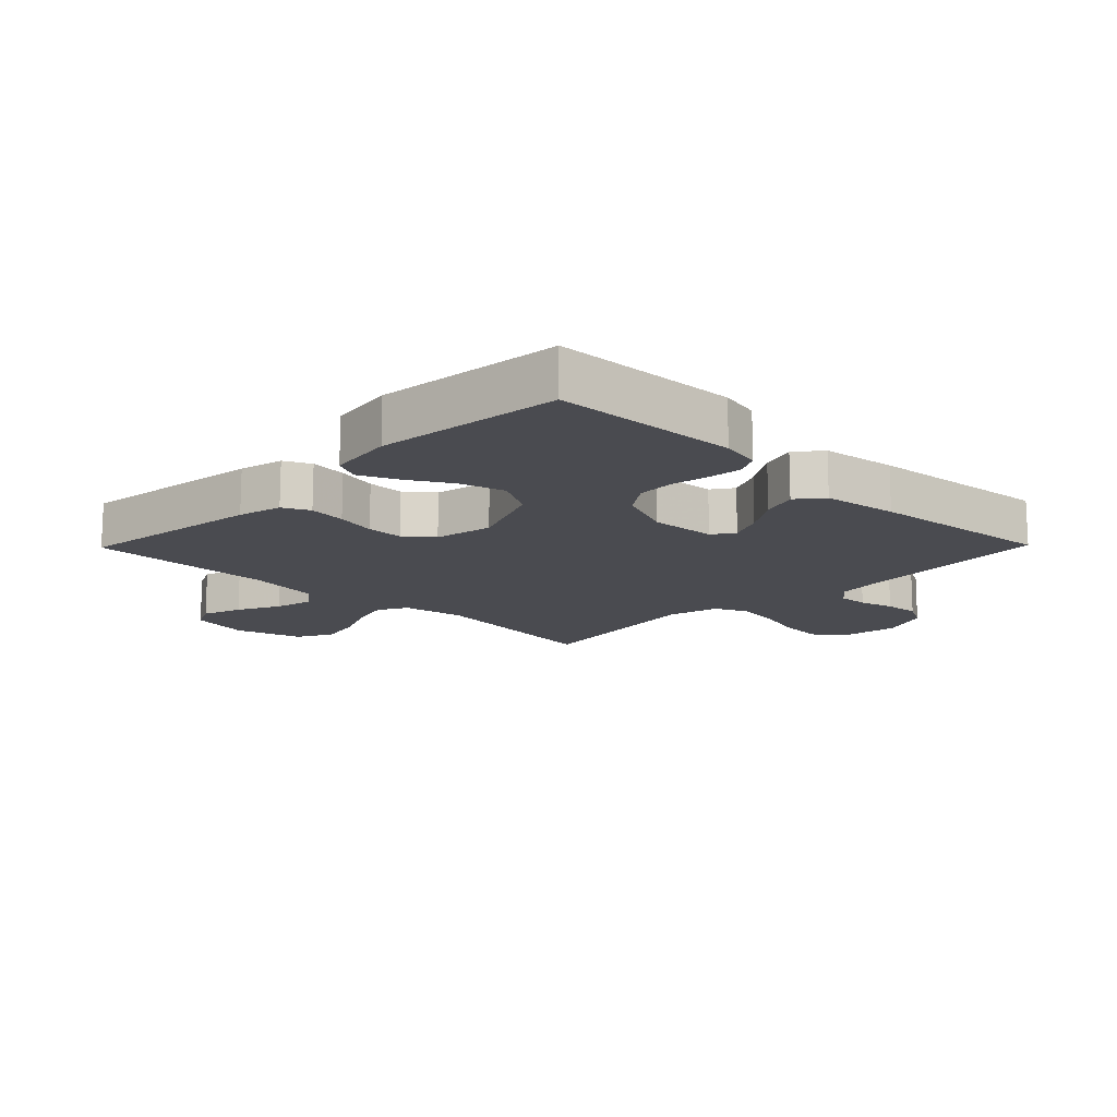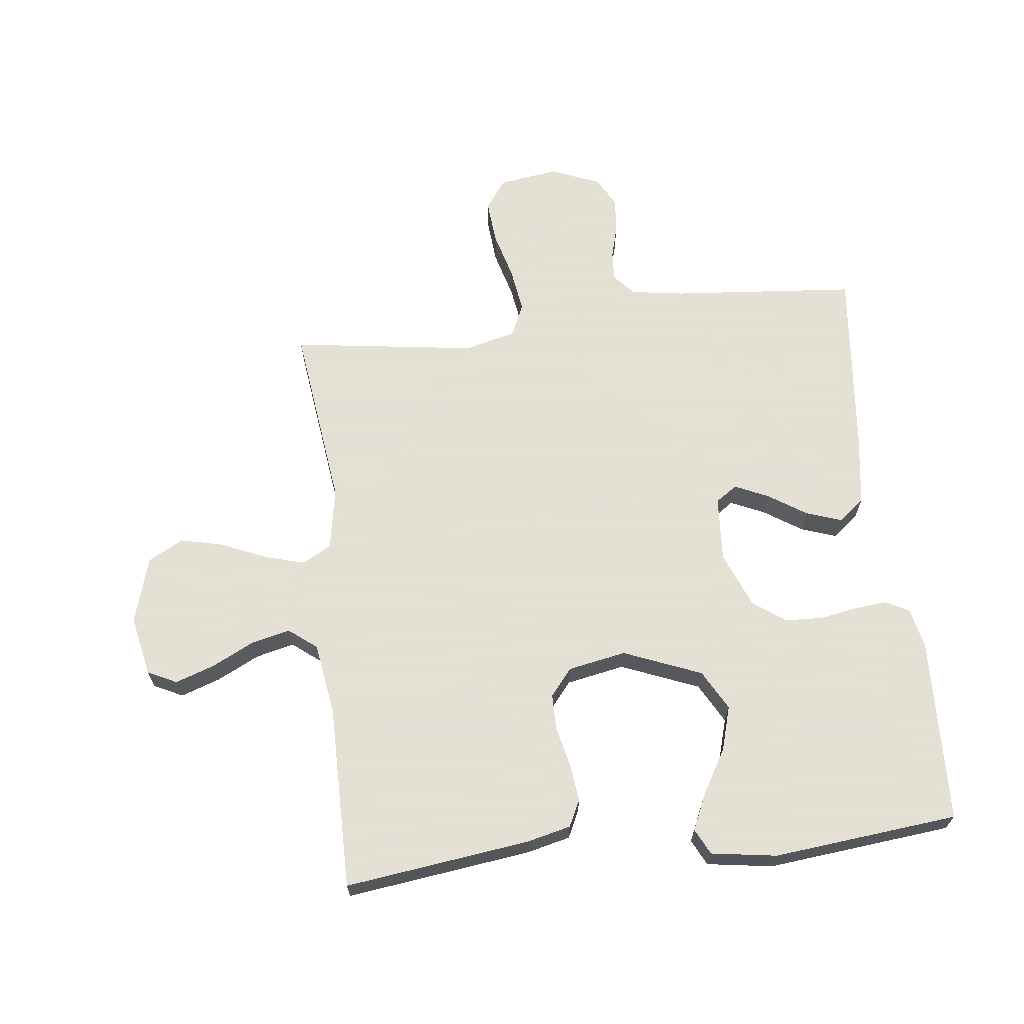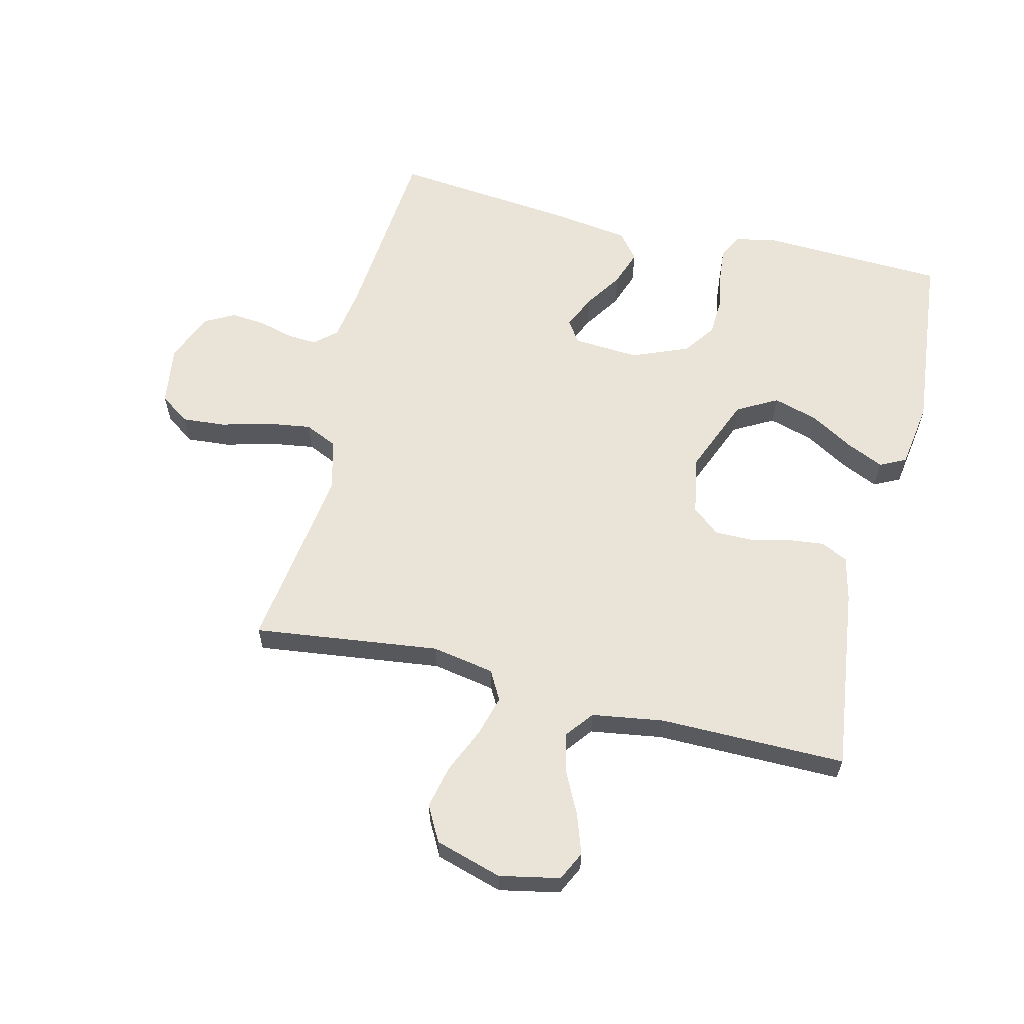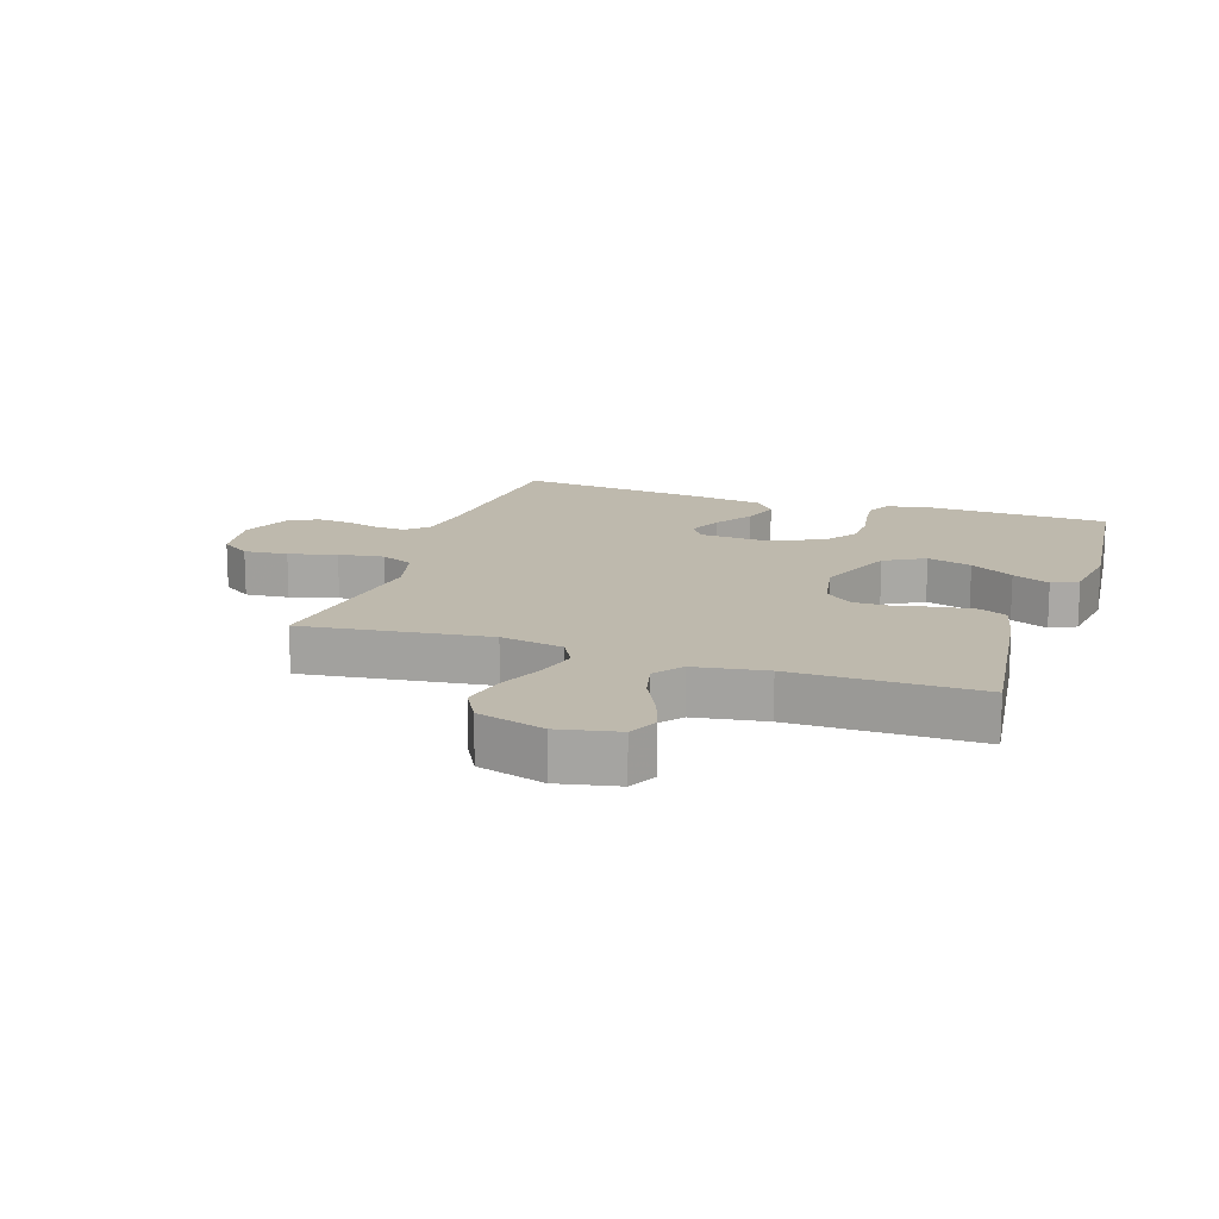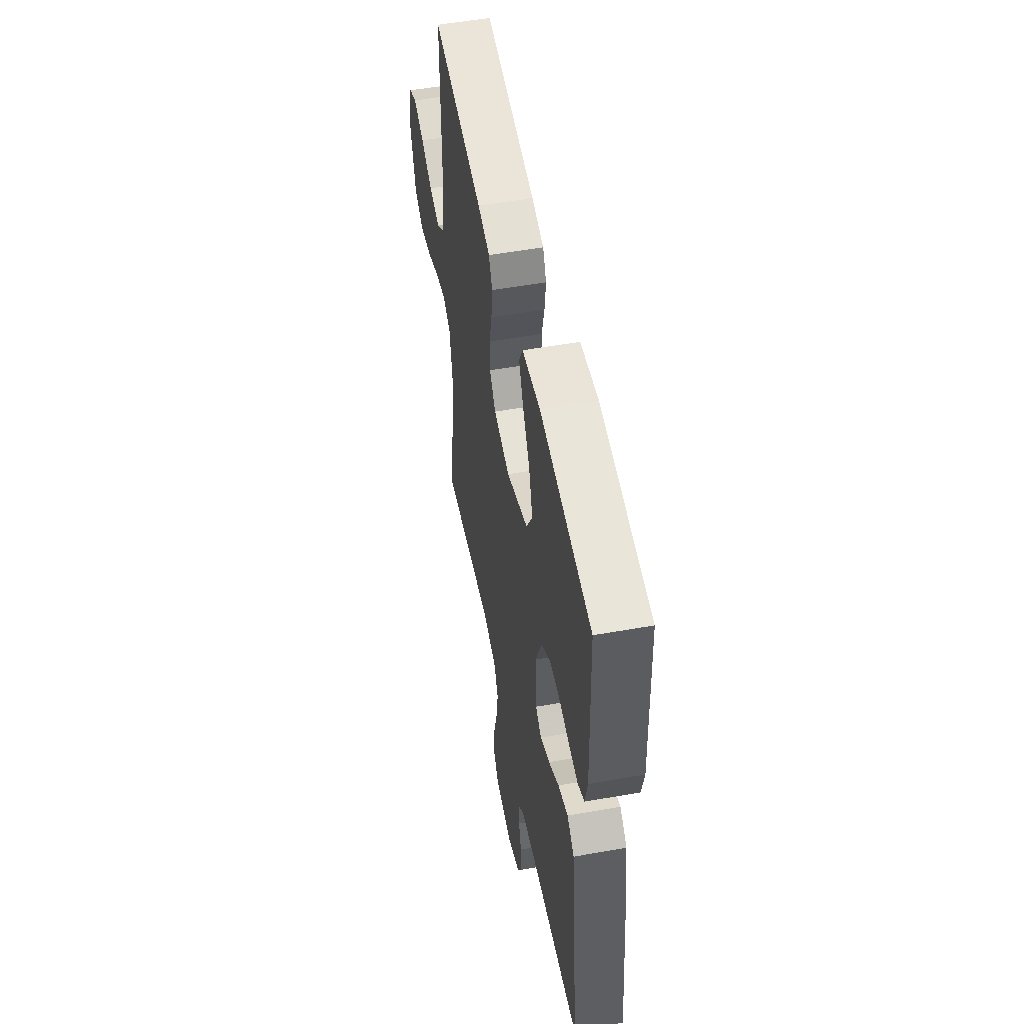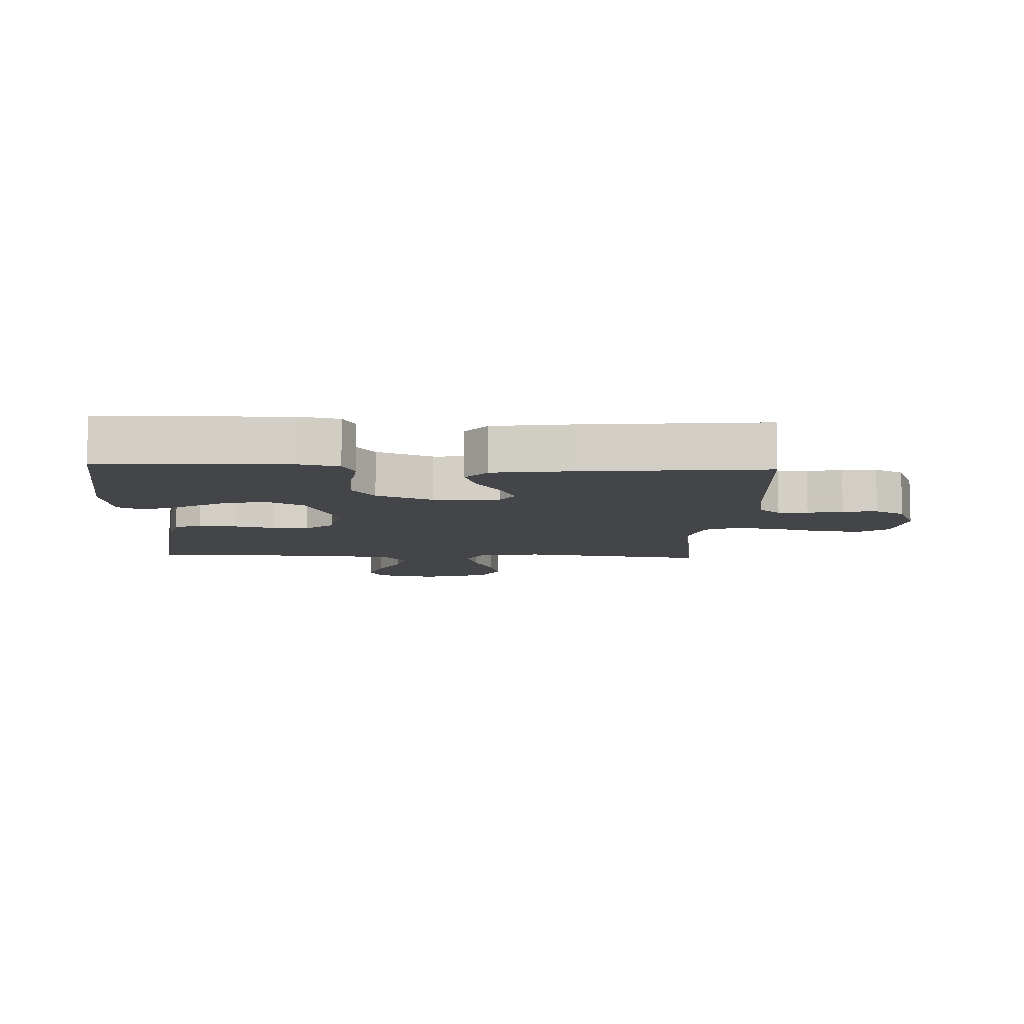
<metadata>
{"format":"obj","ext":"obj","renderer":"f3d","projection":"perspective","resolution":1024,"background":"white","views":[{"elev":-14.4,"azim":45.6,"up":"+Y"},{"elev":66.2,"azim":-6.6,"up":"+Y"},{"elev":61.0,"azim":-76.2,"up":"+Y"},{"elev":15.3,"azim":-71.6,"up":"+Y"},{"elev":53.1,"azim":79.2,"up":"+Z"},{"elev":-8.7,"azim":87.4,"up":"+Y"}]}
</metadata>
<code>
v -0.5 0.07 -0.5
v -0.462 0.07 -0.2
v -0.48 0.07 -0.099
v -0.527 0.07 -0.073
v -0.592 0.07 -0.091
v -0.665 0.07 -0.123
v -0.735 0.07 -0.139
v -0.792 0.07 -0.108
v -0.824 0.07 0
v -0.804 0.07 0.097
v -0.757 0.07 0.12
v -0.693 0.07 0.098
v -0.625 0.07 0.064
v -0.562 0.07 0.049
v -0.517 0.07 0.084
v -0.499 0.07 0.2
v -0.5 0.07 0.5
v -0.2 0.07 0.461
v -0.129 0.07 0.444
v -0.108 0.07 0.401
v -0.115 0.07 0.341
v -0.13 0.07 0.276
v -0.13 0.07 0.217
v -0.094 0.07 0.173
v 0 0.07 0.155
v 0.126 0.07 0.206
v 0.162 0.07 0.271
v 0.141 0.07 0.343
v 0.1 0.07 0.413
v 0.073 0.07 0.473
v 0.094 0.07 0.515
v 0.2 0.07 0.531
v 0.5 0.07 0.5
v 0.511 0.07 0.2
v 0.497 0.07 0.135
v 0.459 0.07 0.115
v 0.406 0.07 0.12
v 0.345 0.07 0.131
v 0.284 0.07 0.128
v 0.232 0.07 0.091
v 0.195 0.07 0
v 0.202 0.07 -0.106
v 0.237 0.07 -0.13
v 0.292 0.07 -0.105
v 0.353 0.07 -0.065
v 0.411 0.07 -0.045
v 0.453 0.07 -0.079
v 0.47 0.07 -0.2
v 0.5 0.07 -0.5
v 0.2 0.07 -0.526
v 0.114 0.07 -0.539
v 0.083 0.07 -0.574
v 0.086 0.07 -0.622
v 0.101 0.07 -0.678
v 0.106 0.07 -0.734
v 0.08 0.07 -0.782
v 0 0.07 -0.815
v -0.097 0.07 -0.801
v -0.131 0.07 -0.753
v -0.125 0.07 -0.682
v -0.104 0.07 -0.605
v -0.093 0.07 -0.532
v -0.117 0.07 -0.479
v -0.2 0.07 -0.458
v -0.5 0 -0.5
v -0.462 0 -0.2
v -0.48 0 -0.099
v -0.527 0 -0.073
v -0.592 0 -0.091
v -0.665 0 -0.123
v -0.735 0 -0.139
v -0.792 0 -0.108
v -0.824 0 0
v -0.804 0 0.097
v -0.757 0 0.12
v -0.693 0 0.098
v -0.625 0 0.064
v -0.562 0 0.049
v -0.517 0 0.084
v -0.499 0 0.2
v -0.5 0 0.5
v -0.2 0 0.461
v -0.129 0 0.444
v -0.108 0 0.401
v -0.115 0 0.341
v -0.13 0 0.276
v -0.13 0 0.217
v -0.094 0 0.173
v 0 0 0.155
v 0.126 0 0.206
v 0.162 0 0.271
v 0.141 0 0.343
v 0.1 0 0.413
v 0.073 0 0.473
v 0.094 0 0.515
v 0.2 0 0.531
v 0.5 0 0.5
v 0.511 0 0.2
v 0.497 0 0.135
v 0.459 0 0.115
v 0.406 0 0.12
v 0.345 0 0.131
v 0.284 0 0.128
v 0.232 0 0.091
v 0.195 0 0
v 0.202 0 -0.106
v 0.237 0 -0.13
v 0.292 0 -0.105
v 0.353 0 -0.065
v 0.411 0 -0.045
v 0.453 0 -0.079
v 0.47 0 -0.2
v 0.5 0 -0.5
v 0.2 0 -0.526
v 0.114 0 -0.539
v 0.083 0 -0.574
v 0.086 0 -0.622
v 0.101 0 -0.678
v 0.106 0 -0.734
v 0.08 0 -0.782
v 0 0 -0.815
v -0.097 0 -0.801
v -0.131 0 -0.753
v -0.125 0 -0.682
v -0.104 0 -0.605
v -0.093 0 -0.532
v -0.117 0 -0.479
v -0.2 0 -0.458
f 59 60 61
f 58 59 61
f 57 58 61
f 56 57 61
f 55 56 61
f 54 55 61
f 53 54 61
f 52 53 61 62
f 51 52 62 63
f 48 49 50
f 47 48 50
f 46 47 50
f 45 46 50
f 44 45 50
f 50 51 63
f 44 50 63
f 43 44 63
f 36 37 38
f 35 36 38
f 34 35 38
f 33 34 38
f 32 33 38
f 31 32 38
f 30 31 38
f 29 30 38
f 28 29 38
f 27 28 38 39
f 26 27 39 40
f 20 21 22
f 19 20 22
f 18 19 22
f 17 18 22
f 16 17 22
f 15 16 22 23
f 14 15 23 24
f 11 12 13
f 10 11 13
f 9 10 13
f 8 9 13
f 7 8 13
f 6 7 13
f 5 6 13
f 4 5 13 14
f 14 24 25
f 4 14 25
f 3 4 25
f 64 1 2
f 64 2 3
f 63 64 3
f 43 63 3
f 42 43 3
f 3 25 26
f 42 3 26
f 41 42 26
f 26 40 41
f 125 124 123
f 125 123 122
f 125 122 121
f 125 121 120
f 125 120 119
f 125 119 118
f 125 118 117
f 126 125 117 116
f 127 126 116 115
f 114 113 112
f 114 112 111
f 114 111 110
f 114 110 109
f 114 109 108
f 127 115 114
f 127 114 108
f 127 108 107
f 102 101 100
f 102 100 99
f 102 99 98
f 102 98 97
f 102 97 96
f 102 96 95
f 102 95 94
f 102 94 93
f 102 93 92
f 103 102 92 91
f 104 103 91 90
f 86 85 84
f 86 84 83
f 86 83 82
f 86 82 81
f 86 81 80
f 87 86 80 79
f 88 87 79 78
f 77 76 75
f 77 75 74
f 77 74 73
f 77 73 72
f 77 72 71
f 77 71 70
f 77 70 69
f 78 77 69 68
f 89 88 78
f 89 78 68
f 89 68 67
f 66 65 128
f 67 66 128
f 67 128 127
f 67 127 107
f 67 107 106
f 90 89 67
f 90 67 106
f 90 106 105
f 105 104 90
f 1 65 66 2
f 2 66 67 3
f 3 67 68 4
f 4 68 69 5
f 5 69 70 6
f 6 70 71 7
f 7 71 72 8
f 8 72 73 9
f 9 73 74 10
f 10 74 75 11
f 11 75 76 12
f 12 76 77 13
f 13 77 78 14
f 14 78 79 15
f 15 79 80 16
f 16 80 81 17
f 17 81 82 18
f 18 82 83 19
f 19 83 84 20
f 20 84 85 21
f 21 85 86 22
f 22 86 87 23
f 23 87 88 24
f 24 88 89 25
f 25 89 90 26
f 26 90 91 27
f 27 91 92 28
f 28 92 93 29
f 29 93 94 30
f 30 94 95 31
f 31 95 96 32
f 32 96 97 33
f 33 97 98 34
f 34 98 99 35
f 35 99 100 36
f 36 100 101 37
f 37 101 102 38
f 38 102 103 39
f 39 103 104 40
f 40 104 105 41
f 41 105 106 42
f 42 106 107 43
f 43 107 108 44
f 44 108 109 45
f 45 109 110 46
f 46 110 111 47
f 47 111 112 48
f 48 112 113 49
f 49 113 114 50
f 50 114 115 51
f 51 115 116 52
f 52 116 117 53
f 53 117 118 54
f 54 118 119 55
f 55 119 120 56
f 56 120 121 57
f 57 121 122 58
f 58 122 123 59
f 59 123 124 60
f 60 124 125 61
f 61 125 126 62
f 62 126 127 63
f 63 127 128 64
f 64 128 65 1

</code>
